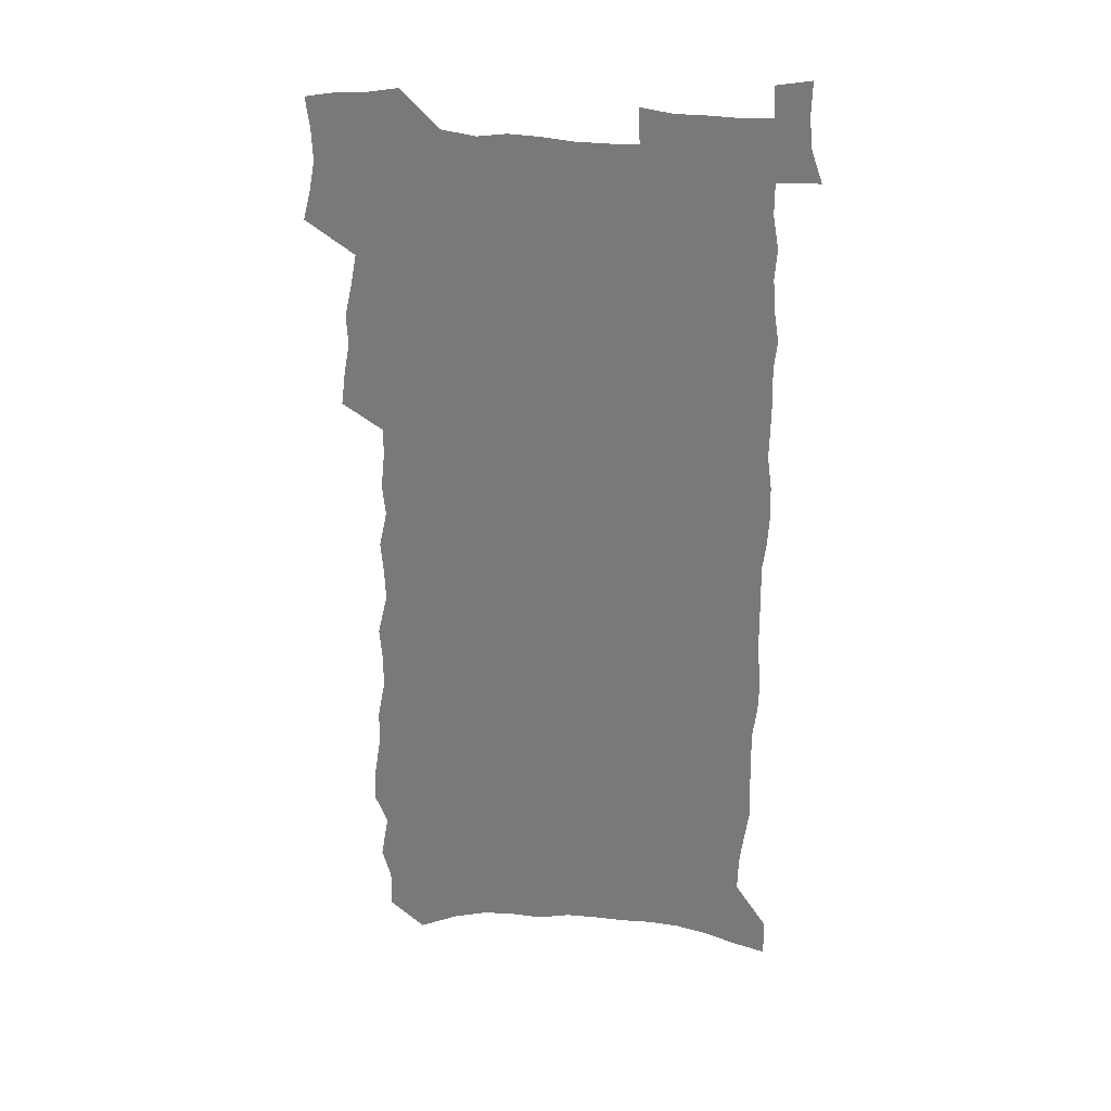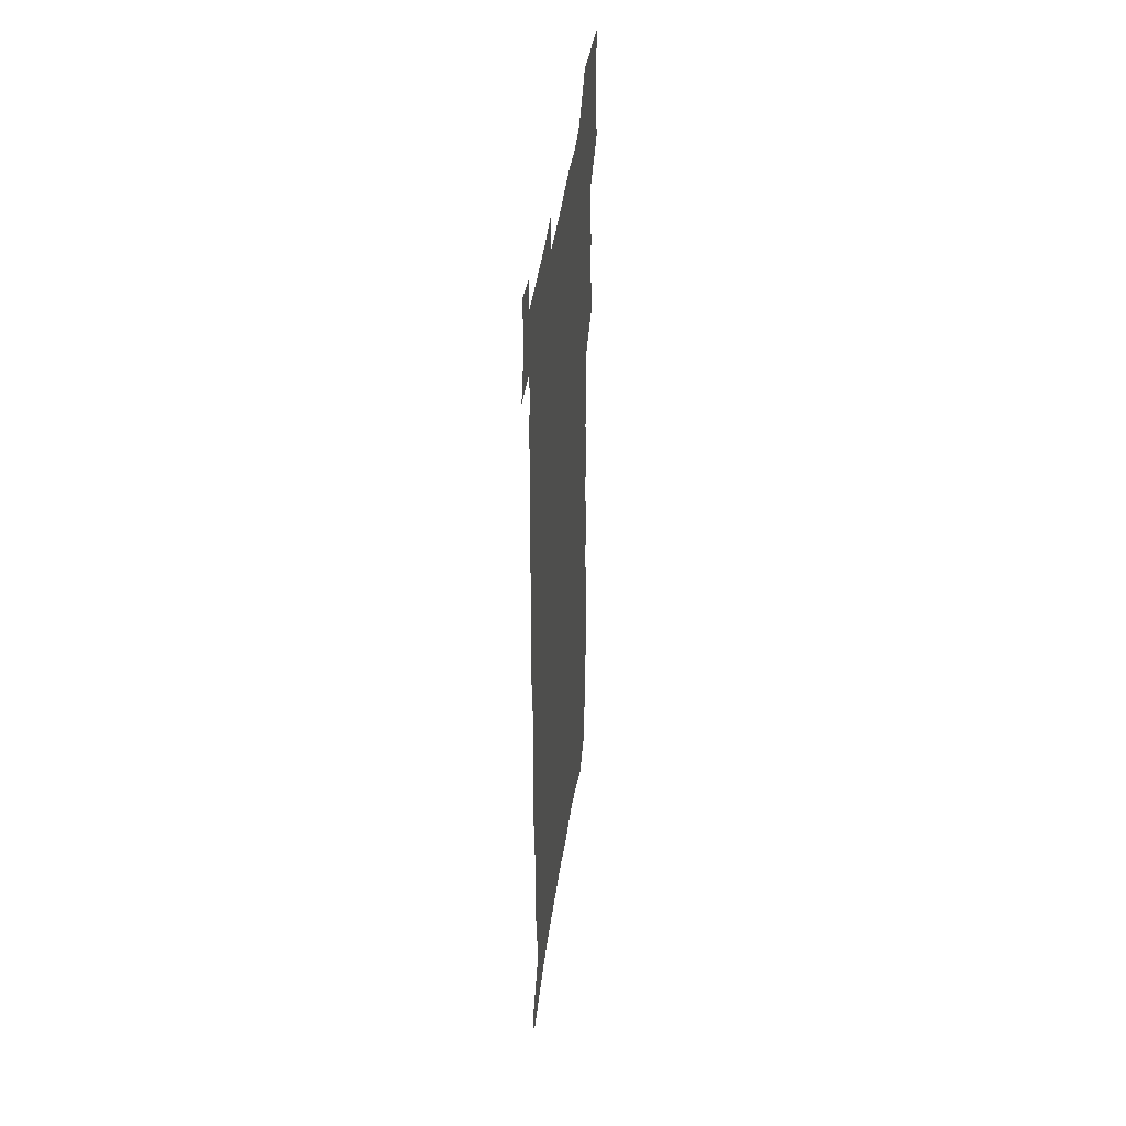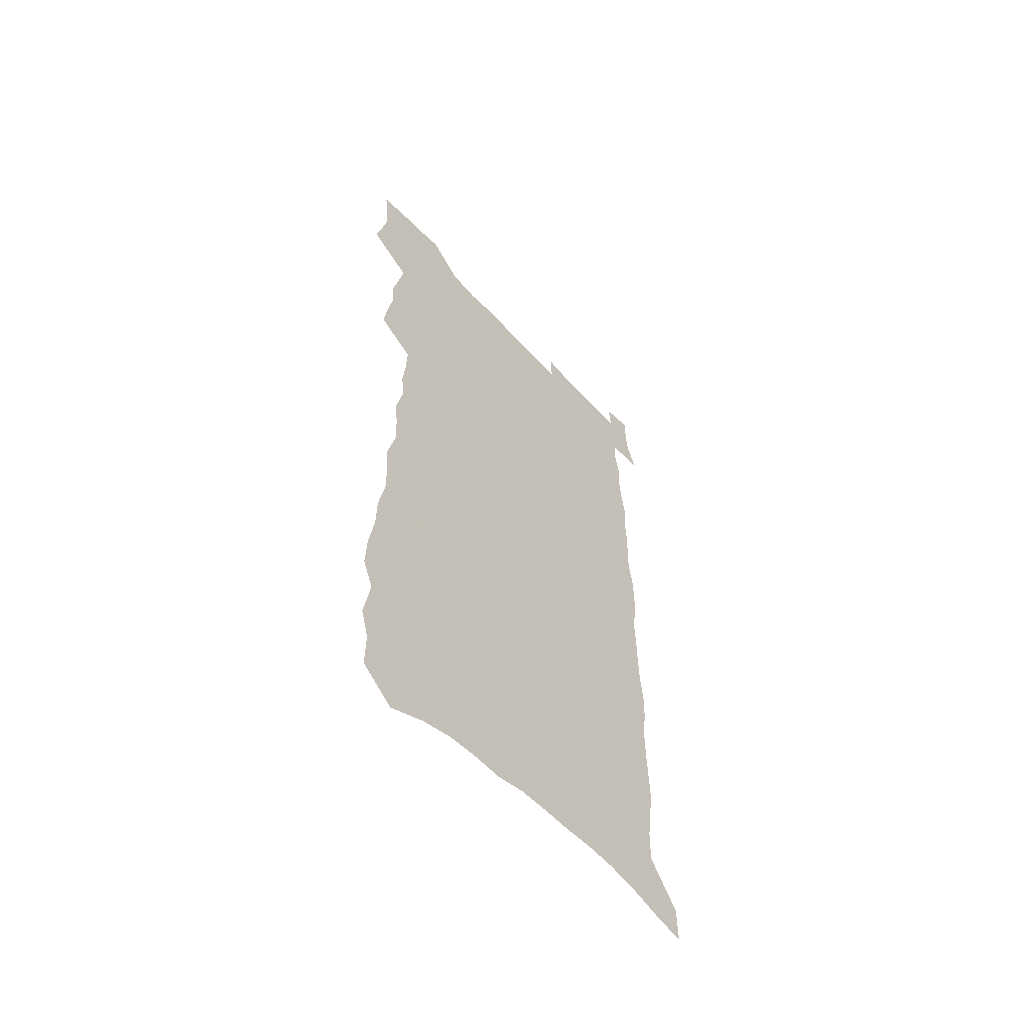
<metadata>
{"format":"obj","ext":"obj","renderer":"f3d","projection":"perspective","resolution":1024,"background":"white","views":[{"elev":30.4,"azim":10.9,"up":"+Y"},{"elev":44.6,"azim":97.7,"up":"+Y"},{"elev":-58.6,"azim":-48.1,"up":"+Y"}]}
</metadata>
<code>
v 465.6 518.1 0
v 469.1 531.7 0
v 471.6 545.5 0
v 471.1 559.3 0
v 469.2 573.8 0
v 478.3 429.6 0
v 480.2 444.6 0
v 482.9 459.7 0
v 482.2 473.8 0
v 485.5 488.5 0
v 488.2 503.2 0
v 487.8 516.8 0
v 484.5 531.2 0
v 488.9 544.6 0
v 486.3 559.4 0
v 482.7 576.4 0
v 490.3 139.2 0
v 490.5 157.6 0
v 486.4 171.8 0
v 490 193.1 0
v 484.5 206.3 0
v 485.2 223.7 0
v 488.1 242.4 0
v 488.3 258.7 0
v 491.7 277.1 0
v 491.7 292.9 0
v 490.4 307.8 0
v 495 327.1 0
v 494.4 342 0
v 493.1 356.6 0
v 496.7 373.8 0
v 495.3 388.1 0
v 496.8 403.3 0
v 497.2 417.7 0
v 500.2 433.2 0
v 499.9 447.1 0
v 501.8 461.6 0
v 502 475.4 0
v 501.9 489.2 0
v 503.9 503.5 0
v 503.4 517.3 0
v 503.7 531 0
v 502.2 545.7 0
v 499.9 560.9 0
v 496.9 577.5 0
v 506.4 126.3 0
v 510.2 150.2 0
v 512.4 170.6 0
v 509.2 184.6 0
v 509.9 202.7 0
v 509.9 219.4 0
v 512.6 238 0
v 513.6 254.6 0
v 513.6 270.1 0
v 512.4 284.7 0
v 512.6 300.2 0
v 510.2 314.3 0
v 511.9 330.8 0
v 513.3 346.7 0
v 513.5 361.8 0
v 514.6 377.2 0
v 516.5 392.5 0
v 517.2 406.6 0
v 514.5 420 0
v 516 434.7 0
v 517.5 449.1 0
v 517.6 462.6 0
v 516 476.1 0
v 518.1 490 0
v 518.5 503.7 0
v 519 517.3 0
v 518.1 531.3 0
v 516.4 546.1 0
v 514.3 561.4 0
v 510.6 580 0
v 524.8 135.3 0
v 526.3 155.6 0
v 528.7 177.3 0
v 526.8 191.7 0
v 528 210.1 0
v 529.2 227.5 0
v 529.6 243.5 0
v 530.1 259.5 0
v 530.1 274.9 0
v 529.8 289.9 0
v 529.5 304.9 0
v 529.8 320.3 0
v 530.4 335.6 0
v 530.6 350.4 0
v 530.5 364.9 0
v 530.9 379.6 0
v 531.5 394.2 0
v 531.7 408.3 0
v 531.4 422.2 0
v 531.7 436.2 0
v 531.3 449.7 0
v 531.8 463.4 0
v 534.4 477.5 0
v 533.4 490.7 0
v 533.3 504 0
v 533.1 517.4 0
v 533 530.9 0
v 531.3 545.5 0
v 528 563.1 0
v 540.6 140.2 0
v 542.1 161.1 0
v 543.1 180.4 0
v 545.1 200.6 0
v 545.1 216.6 0
v 545.3 232.5 0
v 545.3 247.9 0
v 545.1 262.8 0
v 544.8 277.7 0
v 545 293.1 0
v 544.8 308 0
v 545.5 323.6 0
v 545 337.5 0
v 545.2 352.2 0
v 545.2 366.5 0
v 546.3 381.8 0
v 545.7 395.3 0
v 547.4 410.5 0
v 546.9 423.8 0
v 547.3 437.6 0
v 547.8 451.2 0
v 547.8 464.6 0
v 547.6 477.9 0
v 547.5 491 0
v 547.4 504.2 0
v 546.9 517.5 0
v 547.8 530.4 0
v 545.3 546 0
v 543.8 561.1 0
v 555.1 141.6 0
v 556.2 161.8 0
v 558.1 184.6 0
v 559.4 204.4 0
v 559.4 219.6 0
v 559.9 235.9 0
v 559.5 250.3 0
v 559.6 265.6 0
v 559.4 280.4 0
v 559 294.9 0
v 559.5 310.5 0
v 559 324.5 0
v 559.4 339.4 0
v 559.5 353.8 0
v 558.9 367.1 0
v 560 382.6 0
v 560.1 396.6 0
v 560.9 411.1 0
v 560.9 424.6 0
v 560.8 437.9 0
v 561.3 451.7 0
v 561.4 464.9 0
v 561.3 478.2 0
v 561.2 491.3 0
v 561.1 504.5 0
v 560.8 517.6 0
v 561 530.4 0
v 559.7 544.9 0
v 557.3 563.2 0
v 569.4 141.6 0
v 571.5 167.8 0
v 571.8 185.4 0
v 572.6 204.6 0
v 573.7 223.9 0
v 573.7 238.2 0
v 573.3 252 0
v 573.3 266.9 0
v 573.3 282.2 0
v 573.3 297 0
v 573.2 311.7 0
v 573.5 326.8 0
v 573.3 340.9 0
v 572.6 354.3 0
v 574 370.2 0
v 574.4 384.4 0
v 574.4 397.9 0
v 574.5 411.7 0
v 574.5 425.1 0
v 574.6 438.6 0
v 575.1 452.3 0
v 574.5 465.4 0
v 574.6 478.5 0
v 574.9 491.7 0
v 574.7 504.7 0
v 574.4 517.9 0
v 574 531.2 0
v 573.1 545.7 0
v 571.4 562.8 0
v 584.3 145.5 0
v 585.4 170 0
v 585.8 188.1 0
v 586.3 206 0
v 586.7 222.4 0
v 586.8 238.9 0
v 586.8 253.1 0
v 586.8 267.2 0
v 587 283.9 0
v 586.7 297.4 0
v 586.8 312.9 0
v 586.9 327.1 0
v 587.1 342.3 0
v 587 356.2 0
v 587.3 370.5 0
v 587.4 384 0
v 587.8 398.3 0
v 587.8 411.8 0
v 587.8 425.4 0
v 587.9 438.6 0
v 588 452.4 0
v 588.2 465.7 0
v 588 478.8 0
v 588 491.9 0
v 588 505 0
v 587.7 518.1 0
v 587.4 531.4 0
v 586.7 545.8 0
v 585.7 561.6 0
v 598.6 146.3 0
v 599.1 169.3 0
v 599.5 190.2 0
v 599.7 206.2 0
v 599.8 222 0
v 599.5 239.6 0
v 600.3 252.1 0
v 600.2 267.1 0
v 600.1 283.8 0
v 600.1 298 0
v 600.2 312.3 0
v 600.2 326.8 0
v 600.3 343.3 0
v 600.4 356.3 0
v 600.7 371.3 0
v 600.8 384.9 0
v 601 398.2 0
v 601 412 0
v 601.1 425.3 0
v 601.1 438.7 0
v 601.2 452.7 0
v 601.3 465.8 0
v 601.3 479 0
v 601.2 492.1 0
v 601.2 505.3 0
v 601 518.2 0
v 600.8 531.1 0
v 600.1 546.9 0
v 599.6 561.7 0
v 612.8 146.5 0
v 612.8 167.1 0
v 613 188.9 0
v 613 206.8 0
v 613.2 221.4 0
v 613.3 237.3 0
v 613.4 253.5 0
v 613.5 266.9 0
v 613.3 284 0
v 613.4 298.1 0
v 613.7 312 0
v 613.7 327.2 0
v 613.7 342.1 0
v 613.7 357.2 0
v 614 370.7 0
v 614.4 384.1 0
v 614.2 398.4 0
v 614.4 411.8 0
v 614.5 425.3 0
v 614.3 439.2 0
v 614.5 452.6 0
v 614.5 465.9 0
v 614.6 479.1 0
v 614.8 492.4 0
v 614.5 505.8 0
v 614.3 518.9 0
v 614 532.1 0
v 613.9 546.2 0
v 613.4 562.1 0
v 612.7 578.3 0
v 626.9 147.6 0
v 626.6 171.1 0
v 627 186.2 0
v 626.2 206.5 0
v 626.7 220.8 0
v 627.2 235.4 0
v 626.9 251.9 0
v 626.8 267.6 0
v 627 282.4 0
v 627.4 296.2 0
v 627.3 311.3 0
v 627.3 326.4 0
v 627 341.8 0
v 626.9 356.5 0
v 627.2 370.3 0
v 627.8 383.7 0
v 627.8 397.7 0
v 627.8 411.5 0
v 628.1 425 0
v 628.7 438.2 0
v 627.9 452.5 0
v 627.6 465.9 0
v 628 479.1 0
v 628.1 492.5 0
v 628.1 505.9 0
v 627.9 519.3 0
v 627.7 532.7 0
v 627.5 546.4 0
v 627.5 560.8 0
v 627.2 576.3 0
v 641.1 147.3 0
v 640.3 169.1 0
v 640.8 185.1 0
v 640.9 202 0
v 641.1 217.7 0
v 641.2 233.4 0
v 640.8 249.9 0
v 642.4 263.6 0
v 641.2 280.5 0
v 640.4 296.9 0
v 640.7 310.8 0
v 641.4 324.7 0
v 641.2 339.8 0
v 642.7 353.3 0
v 641.3 368.8 0
v 642.1 382.3 0
v 643 395.9 0
v 642.1 410.5 0
v 641.9 424.5 0
v 642.1 438.2 0
v 641.4 452.1 0
v 642.8 465.4 0
v 641.8 479.2 0
v 642.1 492.6 0
v 642.1 506.1 0
v 641.9 519.7 0
v 641.6 533.3 0
v 641.5 547.1 0
v 641.3 561 0
v 641.1 576.5 0
v 655.5 144.9 0
v 653.7 168 0
v 655.2 182.1 0
v 656.1 197.5 0
v 655.8 214.4 0
v 655.6 230.7 0
v 656.2 246 0
v 656.7 261.2 0
v 656.3 277.2 0
v 656.9 292.1 0
v 657.1 306.9 0
v 655.6 322.9 0
v 657.4 336.5 0
v 657.8 350.8 0
v 655.8 366.9 0
v 657.1 380.5 0
v 657.7 394.6 0
v 656.6 409.4 0
v 656.5 423.4 0
v 657.3 437.1 0
v 656.8 451.1 0
v 658 464.7 0
v 656.8 478.8 0
v 656.6 492.5 0
v 656.6 506.2 0
v 657.5 520.1 0
v 656.4 534.1 0
v 655.9 548.1 0
v 655.1 561.7 0
v 655 576.2 0
v 670.8 140.6 0
v 669.6 161.1 0
v 670.5 177.2 0
v 670.8 193.8 0
v 672.7 208.5 0
v 674.7 223.1 0
v 674.3 239.5 0
v 673.8 255.8 0
v 673.9 271.5 0
v 675.7 285.9 0
v 676.1 301 0
v 674.6 317.3 0
v 674.3 332.6 0
v 674.3 347.6 0
v 673.9 362.8 0
v 675.6 376.8 0
v 676.5 391.1 0
v 676 405.9 0
v 674 421.2 0
v 674.3 435.4 0
v 674.5 449.5 0
v 674 463.8 0
v 675.4 477.8 0
v 673.2 492.2 0
v 672.2 506.2 0
v 673.2 520.2 0
v 670.6 535.1 0
v 670.7 549.3 0
v 669.5 562.9 0
v 669 576.9 0
v 668.2 590.9 0
v 685.6 137.4 0
v 685.4 155.4 0
v 689.8 550.4 0
v 684.7 565 0
v 683.4 578.5 0
v 683.8 593.8 0
f 11 12 1
f 1 12 2
f 12 13 2
f 2 13 3
f 13 14 3
f 3 14 4
f 14 15 4
f 4 15 5
f 15 16 5
f 34 35 6
f 6 35 7
f 35 36 7
f 7 36 8
f 36 37 8
f 8 37 9
f 37 38 9
f 9 38 10
f 38 39 10
f 10 39 11
f 39 40 11
f 11 40 12
f 40 41 12
f 12 41 13
f 41 42 13
f 13 42 14
f 42 43 14
f 14 43 15
f 43 44 15
f 15 44 16
f 44 45 16
f 46 47 17
f 17 47 18
f 47 48 18
f 18 48 19
f 48 49 19
f 19 49 20
f 49 50 20
f 20 50 21
f 50 51 21
f 21 51 22
f 51 52 22
f 22 52 23
f 52 53 23
f 23 53 24
f 53 54 24
f 24 54 25
f 54 55 25
f 25 55 26
f 55 56 26
f 26 56 27
f 56 57 27
f 27 57 28
f 57 58 28
f 28 58 29
f 58 59 29
f 29 59 30
f 59 60 30
f 30 60 31
f 60 61 31
f 31 61 32
f 61 62 32
f 32 62 33
f 62 63 33
f 33 63 34
f 63 64 34
f 34 64 35
f 64 65 35
f 35 65 36
f 65 66 36
f 36 66 37
f 66 67 37
f 37 67 38
f 67 68 38
f 38 68 39
f 68 69 39
f 39 69 40
f 69 70 40
f 40 70 41
f 70 71 41
f 41 71 42
f 71 72 42
f 42 72 43
f 72 73 43
f 43 73 44
f 73 74 44
f 44 74 45
f 74 75 45
f 46 76 47
f 76 77 47
f 47 77 48
f 77 78 48
f 48 78 49
f 78 79 49
f 49 79 50
f 79 80 50
f 50 80 51
f 80 81 51
f 51 81 52
f 81 82 52
f 52 82 53
f 82 83 53
f 53 83 54
f 83 84 54
f 54 84 55
f 84 85 55
f 55 85 56
f 85 86 56
f 56 86 57
f 86 87 57
f 57 87 58
f 87 88 58
f 58 88 59
f 88 89 59
f 59 89 60
f 89 90 60
f 60 90 61
f 90 91 61
f 61 91 62
f 91 92 62
f 62 92 63
f 92 93 63
f 63 93 64
f 93 94 64
f 64 94 65
f 94 95 65
f 65 95 66
f 95 96 66
f 66 96 67
f 96 97 67
f 67 97 68
f 97 98 68
f 68 98 69
f 98 99 69
f 69 99 70
f 99 100 70
f 70 100 71
f 100 101 71
f 71 101 72
f 101 102 72
f 72 102 73
f 102 103 73
f 73 103 74
f 103 104 74
f 74 104 75
f 76 105 77
f 105 106 77
f 77 106 78
f 106 107 78
f 78 107 79
f 107 108 79
f 79 108 80
f 108 109 80
f 80 109 81
f 109 110 81
f 81 110 82
f 110 111 82
f 82 111 83
f 111 112 83
f 83 112 84
f 112 113 84
f 84 113 85
f 113 114 85
f 85 114 86
f 114 115 86
f 86 115 87
f 115 116 87
f 87 116 88
f 116 117 88
f 88 117 89
f 117 118 89
f 89 118 90
f 118 119 90
f 90 119 91
f 119 120 91
f 91 120 92
f 120 121 92
f 92 121 93
f 121 122 93
f 93 122 94
f 122 123 94
f 94 123 95
f 123 124 95
f 95 124 96
f 124 125 96
f 96 125 97
f 125 126 97
f 97 126 98
f 126 127 98
f 98 127 99
f 127 128 99
f 99 128 100
f 128 129 100
f 100 129 101
f 129 130 101
f 101 130 102
f 130 131 102
f 102 131 103
f 131 132 103
f 103 132 104
f 132 133 104
f 105 134 106
f 134 135 106
f 106 135 107
f 135 136 107
f 107 136 108
f 136 137 108
f 108 137 109
f 137 138 109
f 109 138 110
f 138 139 110
f 110 139 111
f 139 140 111
f 111 140 112
f 140 141 112
f 112 141 113
f 141 142 113
f 113 142 114
f 142 143 114
f 114 143 115
f 143 144 115
f 115 144 116
f 144 145 116
f 116 145 117
f 145 146 117
f 117 146 118
f 146 147 118
f 118 147 119
f 147 148 119
f 119 148 120
f 148 149 120
f 120 149 121
f 149 150 121
f 121 150 122
f 150 151 122
f 122 151 123
f 151 152 123
f 123 152 124
f 152 153 124
f 124 153 125
f 153 154 125
f 125 154 126
f 154 155 126
f 126 155 127
f 155 156 127
f 127 156 128
f 156 157 128
f 128 157 129
f 157 158 129
f 129 158 130
f 158 159 130
f 130 159 131
f 159 160 131
f 131 160 132
f 160 161 132
f 132 161 133
f 161 162 133
f 134 163 135
f 163 164 135
f 135 164 136
f 164 165 136
f 136 165 137
f 165 166 137
f 137 166 138
f 166 167 138
f 138 167 139
f 167 168 139
f 139 168 140
f 168 169 140
f 140 169 141
f 169 170 141
f 141 170 142
f 170 171 142
f 142 171 143
f 171 172 143
f 143 172 144
f 172 173 144
f 144 173 145
f 173 174 145
f 145 174 146
f 174 175 146
f 146 175 147
f 175 176 147
f 147 176 148
f 176 177 148
f 148 177 149
f 177 178 149
f 149 178 150
f 178 179 150
f 150 179 151
f 179 180 151
f 151 180 152
f 180 181 152
f 152 181 153
f 181 182 153
f 153 182 154
f 182 183 154
f 154 183 155
f 183 184 155
f 155 184 156
f 184 185 156
f 156 185 157
f 185 186 157
f 157 186 158
f 186 187 158
f 158 187 159
f 187 188 159
f 159 188 160
f 188 189 160
f 160 189 161
f 189 190 161
f 161 190 162
f 190 191 162
f 163 192 164
f 192 193 164
f 164 193 165
f 193 194 165
f 165 194 166
f 194 195 166
f 166 195 167
f 195 196 167
f 167 196 168
f 196 197 168
f 168 197 169
f 197 198 169
f 169 198 170
f 198 199 170
f 170 199 171
f 199 200 171
f 171 200 172
f 200 201 172
f 172 201 173
f 201 202 173
f 173 202 174
f 202 203 174
f 174 203 175
f 203 204 175
f 175 204 176
f 204 205 176
f 176 205 177
f 205 206 177
f 177 206 178
f 206 207 178
f 178 207 179
f 207 208 179
f 179 208 180
f 208 209 180
f 180 209 181
f 209 210 181
f 181 210 182
f 210 211 182
f 182 211 183
f 211 212 183
f 183 212 184
f 212 213 184
f 184 213 185
f 213 214 185
f 185 214 186
f 214 215 186
f 186 215 187
f 215 216 187
f 187 216 188
f 216 217 188
f 188 217 189
f 217 218 189
f 189 218 190
f 218 219 190
f 190 219 191
f 219 220 191
f 192 221 193
f 221 222 193
f 193 222 194
f 222 223 194
f 194 223 195
f 223 224 195
f 195 224 196
f 224 225 196
f 196 225 197
f 225 226 197
f 197 226 198
f 226 227 198
f 198 227 199
f 227 228 199
f 199 228 200
f 228 229 200
f 200 229 201
f 229 230 201
f 201 230 202
f 230 231 202
f 202 231 203
f 231 232 203
f 203 232 204
f 232 233 204
f 204 233 205
f 233 234 205
f 205 234 206
f 234 235 206
f 206 235 207
f 235 236 207
f 207 236 208
f 236 237 208
f 208 237 209
f 237 238 209
f 209 238 210
f 238 239 210
f 210 239 211
f 239 240 211
f 211 240 212
f 240 241 212
f 212 241 213
f 241 242 213
f 213 242 214
f 242 243 214
f 214 243 215
f 243 244 215
f 215 244 216
f 244 245 216
f 216 245 217
f 245 246 217
f 217 246 218
f 246 247 218
f 218 247 219
f 247 248 219
f 219 248 220
f 248 249 220
f 221 250 222
f 250 251 222
f 222 251 223
f 251 252 223
f 223 252 224
f 252 253 224
f 224 253 225
f 253 254 225
f 225 254 226
f 254 255 226
f 226 255 227
f 255 256 227
f 227 256 228
f 256 257 228
f 228 257 229
f 257 258 229
f 229 258 230
f 258 259 230
f 230 259 231
f 259 260 231
f 231 260 232
f 260 261 232
f 232 261 233
f 261 262 233
f 233 262 234
f 262 263 234
f 234 263 235
f 263 264 235
f 235 264 236
f 264 265 236
f 236 265 237
f 265 266 237
f 237 266 238
f 266 267 238
f 238 267 239
f 267 268 239
f 239 268 240
f 268 269 240
f 240 269 241
f 269 270 241
f 241 270 242
f 270 271 242
f 242 271 243
f 271 272 243
f 243 272 244
f 272 273 244
f 244 273 245
f 273 274 245
f 245 274 246
f 274 275 246
f 246 275 247
f 275 276 247
f 247 276 248
f 276 277 248
f 248 277 249
f 277 278 249
f 250 280 251
f 280 281 251
f 251 281 252
f 281 282 252
f 252 282 253
f 282 283 253
f 253 283 254
f 283 284 254
f 254 284 255
f 284 285 255
f 255 285 256
f 285 286 256
f 256 286 257
f 286 287 257
f 257 287 258
f 287 288 258
f 258 288 259
f 288 289 259
f 259 289 260
f 289 290 260
f 260 290 261
f 290 291 261
f 261 291 262
f 291 292 262
f 262 292 263
f 292 293 263
f 263 293 264
f 293 294 264
f 264 294 265
f 294 295 265
f 265 295 266
f 295 296 266
f 266 296 267
f 296 297 267
f 267 297 268
f 297 298 268
f 268 298 269
f 298 299 269
f 269 299 270
f 299 300 270
f 270 300 271
f 300 301 271
f 271 301 272
f 301 302 272
f 272 302 273
f 302 303 273
f 273 303 274
f 303 304 274
f 274 304 275
f 304 305 275
f 275 305 276
f 305 306 276
f 276 306 277
f 306 307 277
f 277 307 278
f 307 308 278
f 278 308 279
f 308 309 279
f 280 310 281
f 310 311 281
f 281 311 282
f 311 312 282
f 282 312 283
f 312 313 283
f 283 313 284
f 313 314 284
f 284 314 285
f 314 315 285
f 285 315 286
f 315 316 286
f 286 316 287
f 316 317 287
f 287 317 288
f 317 318 288
f 288 318 289
f 318 319 289
f 289 319 290
f 319 320 290
f 290 320 291
f 320 321 291
f 291 321 292
f 321 322 292
f 292 322 293
f 322 323 293
f 293 323 294
f 323 324 294
f 294 324 295
f 324 325 295
f 295 325 296
f 325 326 296
f 296 326 297
f 326 327 297
f 297 327 298
f 327 328 298
f 298 328 299
f 328 329 299
f 299 329 300
f 329 330 300
f 300 330 301
f 330 331 301
f 301 331 302
f 331 332 302
f 302 332 303
f 332 333 303
f 303 333 304
f 333 334 304
f 304 334 305
f 334 335 305
f 305 335 306
f 335 336 306
f 306 336 307
f 336 337 307
f 307 337 308
f 337 338 308
f 308 338 309
f 338 339 309
f 310 340 311
f 340 341 311
f 311 341 312
f 341 342 312
f 312 342 313
f 342 343 313
f 313 343 314
f 343 344 314
f 314 344 315
f 344 345 315
f 315 345 316
f 345 346 316
f 316 346 317
f 346 347 317
f 317 347 318
f 347 348 318
f 318 348 319
f 348 349 319
f 319 349 320
f 349 350 320
f 320 350 321
f 350 351 321
f 321 351 322
f 351 352 322
f 322 352 323
f 352 353 323
f 323 353 324
f 353 354 324
f 324 354 325
f 354 355 325
f 325 355 326
f 355 356 326
f 326 356 327
f 356 357 327
f 327 357 328
f 357 358 328
f 328 358 329
f 358 359 329
f 329 359 330
f 359 360 330
f 330 360 331
f 360 361 331
f 331 361 332
f 361 362 332
f 332 362 333
f 362 363 333
f 333 363 334
f 363 364 334
f 334 364 335
f 364 365 335
f 335 365 336
f 365 366 336
f 336 366 337
f 366 367 337
f 337 367 338
f 367 368 338
f 338 368 339
f 368 369 339
f 340 370 341
f 370 371 341
f 341 371 342
f 371 372 342
f 342 372 343
f 372 373 343
f 343 373 344
f 373 374 344
f 344 374 345
f 374 375 345
f 345 375 346
f 375 376 346
f 346 376 347
f 376 377 347
f 347 377 348
f 377 378 348
f 348 378 349
f 378 379 349
f 349 379 350
f 379 380 350
f 350 380 351
f 380 381 351
f 351 381 352
f 381 382 352
f 352 382 353
f 382 383 353
f 353 383 354
f 383 384 354
f 354 384 355
f 384 385 355
f 355 385 356
f 385 386 356
f 356 386 357
f 386 387 357
f 357 387 358
f 387 388 358
f 358 388 359
f 388 389 359
f 359 389 360
f 389 390 360
f 360 390 361
f 390 391 361
f 361 391 362
f 391 392 362
f 362 392 363
f 392 393 363
f 363 393 364
f 393 394 364
f 364 394 365
f 394 395 365
f 365 395 366
f 395 396 366
f 366 396 367
f 396 397 367
f 367 397 368
f 397 398 368
f 368 398 369
f 398 399 369
f 370 401 371
f 401 402 371
f 371 402 372
f 397 403 398
f 403 404 398
f 398 404 399
f 404 405 399
f 399 405 400
f 405 406 400

</code>
